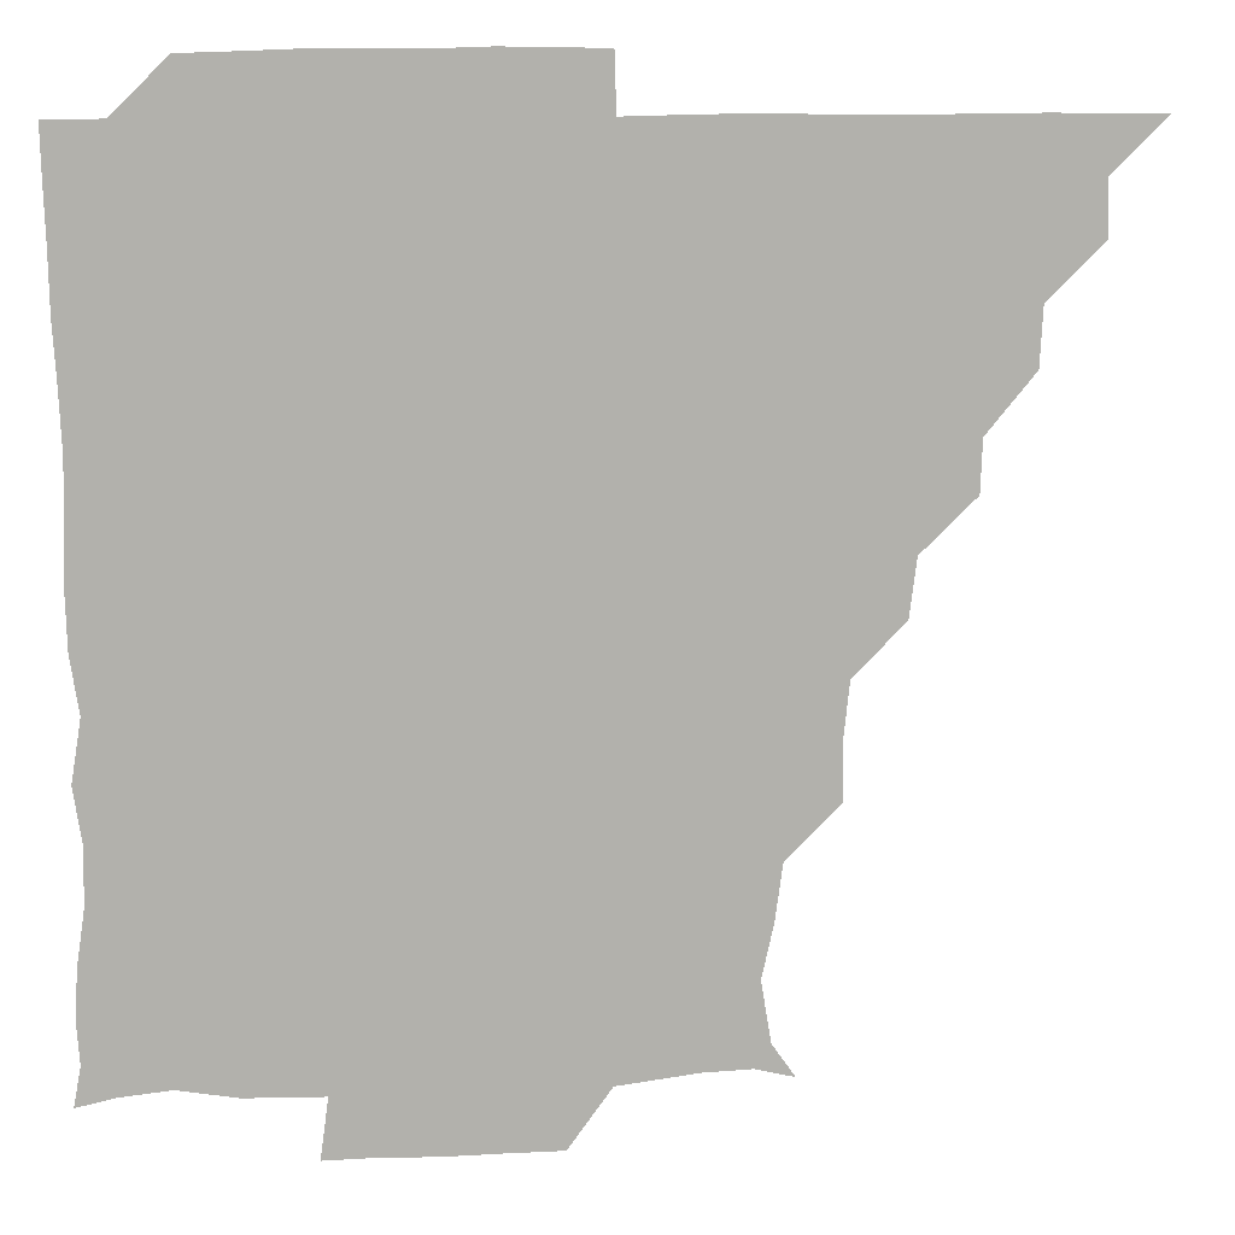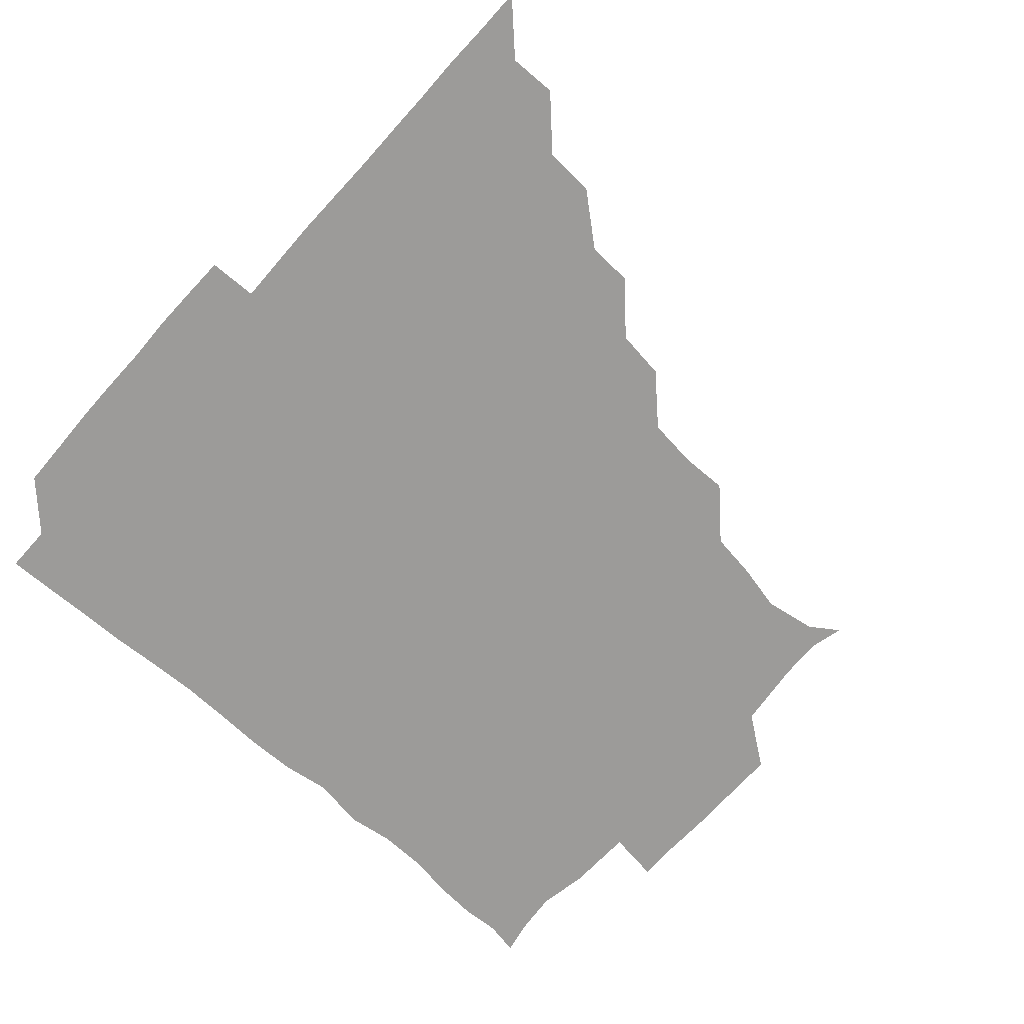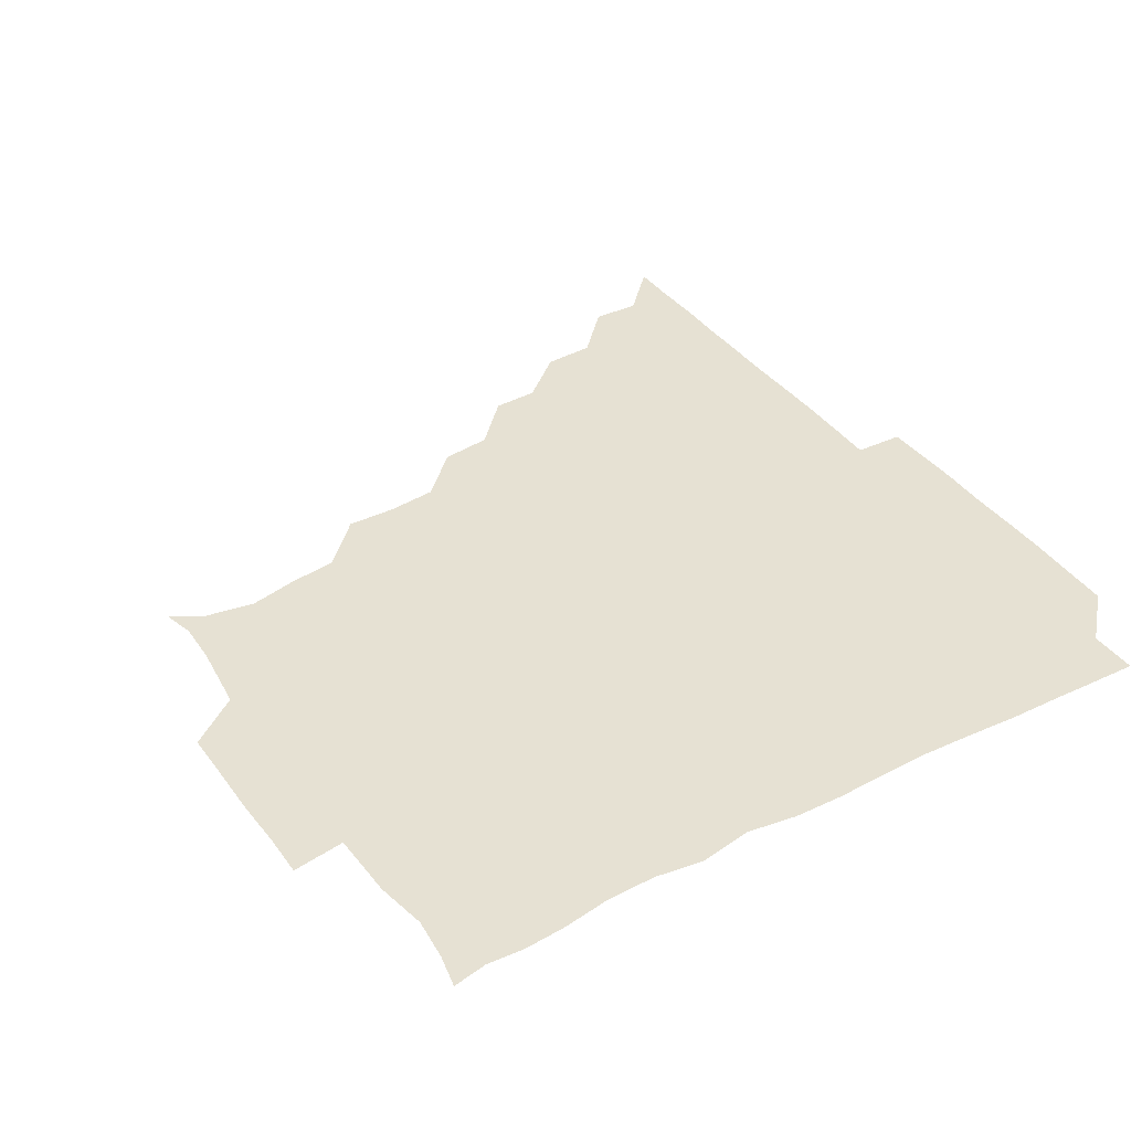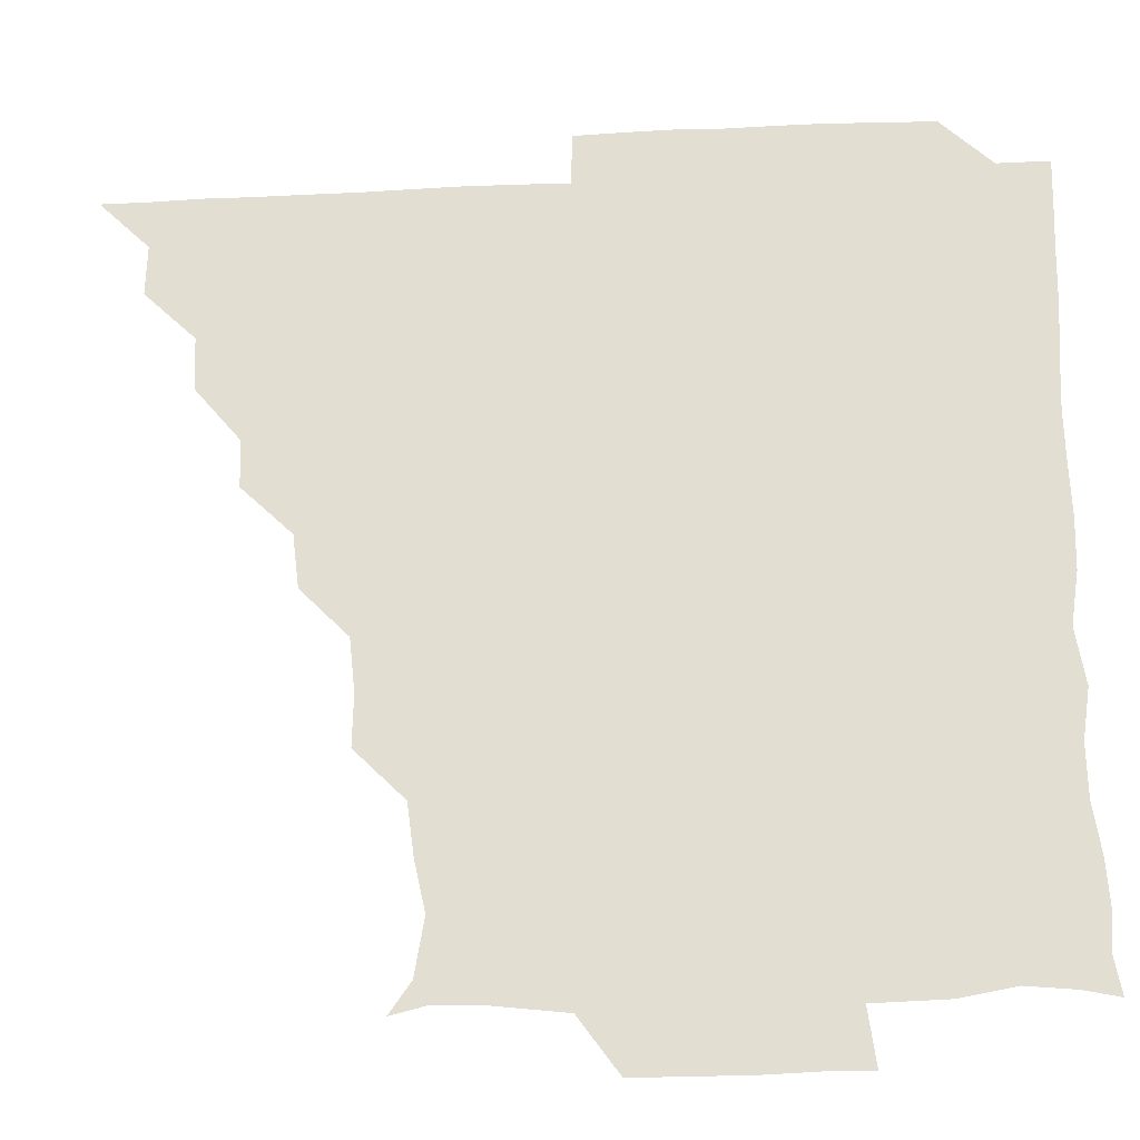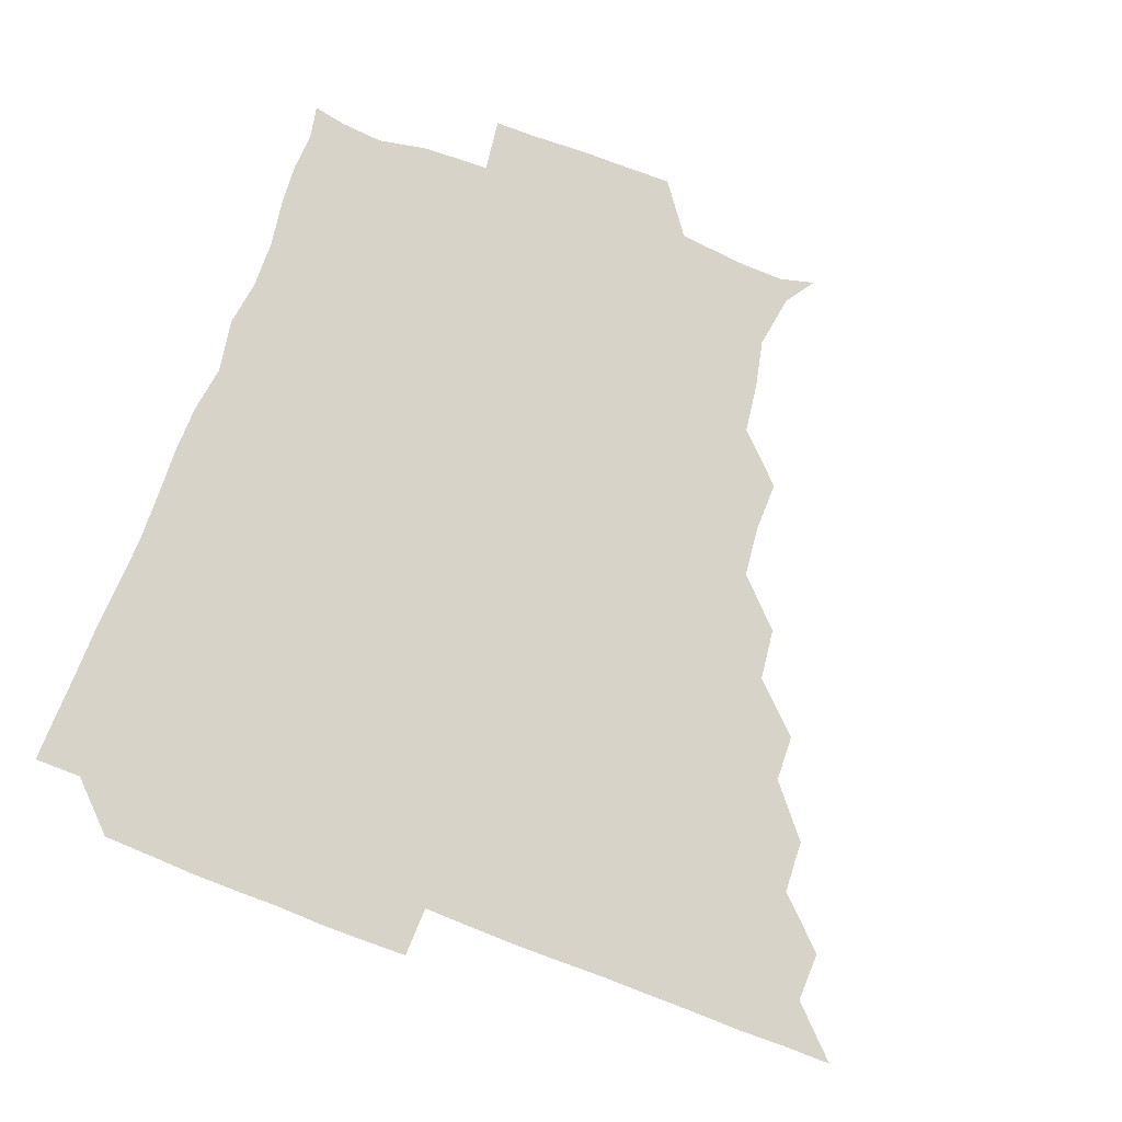
<metadata>
{"format":"obj","ext":"obj","renderer":"f3d","projection":"perspective","resolution":1024,"background":"white","views":[{"elev":11.5,"azim":172.6,"up":"+Y"},{"elev":-69.9,"azim":-131.8,"up":"+Z"},{"elev":38.6,"azim":57.8,"up":"+Z"},{"elev":-25.1,"azim":4.8,"up":"+Y"},{"elev":76.9,"azim":-159.3,"up":"+Z"}]}
</metadata>
<code>
v 436 391 0
v 450.9 360.5 0
v 451.3 375.9 0
v 451.1 391 0
v 467.2 329.1 0
v 466.4 345.4 0
v 466.4 361.2 0
v 466 375.9 0
v 466 391.3 0
v 481.3 298.3 0
v 480.8 312.7 0
v 482 331.7 0
v 481.5 346.4 0
v 481.1 361.1 0
v 480.9 376.1 0
v 481 391 0
v 498.6 267.4 0
v 496.6 283.5 0
v 496.4 301.1 0
v 497.1 317.6 0
v 496.3 331.4 0
v 496.2 346.2 0
v 496.2 361.1 0
v 496.2 375.9 0
v 495.9 391.1 0
v 514.4 221.3 0
v 514.7 236.7 0
v 513 252.7 0
v 512.2 270.7 0
v 511.7 287 0
v 511.4 301.5 0
v 511.5 317.1 0
v 511.2 331.4 0
v 511.1 346.1 0
v 511 361 0
v 511 375.9 0
v 511 391 0
v 525.6 149.6 0
v 532 158.8 0
v 534.8 175.8 0
v 531.5 190.7 0
v 529.4 206.3 0
v 527.4 225 0
v 527.2 241.5 0
v 526.6 254.7 0
v 526.6 272.8 0
v 526.4 286.4 0
v 526.2 301.3 0
v 526.2 316.5 0
v 526.2 331.2 0
v 525.9 346 0
v 526 361 0
v 526.1 375.9 0
v 526 391.2 0
v 536.3 152.3 0
v 543.4 164.8 0
v 543.5 179.3 0
v 542.8 195.1 0
v 542.7 212.6 0
v 542.2 227.2 0
v 540.9 240.5 0
v 541.9 256.9 0
v 541.1 271.4 0
v 541.2 286.7 0
v 541.3 301.9 0
v 541.2 316.6 0
v 541.2 331 0
v 541.3 346 0
v 540.8 361 0
v 541.2 375.7 0
v 540.8 391.4 0
v 549.8 151.9 0
v 557.7 167 0
v 557.1 181.3 0
v 556.1 197.8 0
v 557.8 213.1 0
v 556.6 227 0
v 556.3 241.7 0
v 556.8 257.3 0
v 556.3 272.1 0
v 556.3 286.6 0
v 556.1 301.2 0
v 555.7 315.7 0
v 556.7 331.9 0
v 556.2 346.1 0
v 556.6 360.7 0
v 556.1 376 0
v 555.9 391.2 0
v 572.2 149.3 0
v 571.2 168.8 0
v 571.8 183.4 0
v 570.7 197.3 0
v 573.8 212.2 0
v 570.7 228.1 0
v 572.2 240.9 0
v 571.2 258.2 0
v 571.2 271 0
v 571 286.4 0
v 571.5 302 0
v 571 316.2 0
v 571.1 331.1 0
v 571 346 0
v 571.2 360.9 0
v 571.3 375.4 0
v 571.5 390.8 0
v 572 406.7 0
v 584.2 132.8 0
v 586.4 152.1 0
v 587.2 167.4 0
v 585.7 183.1 0
v 586.9 189.7 0
v 584.9 213.3 0
v 585.3 225.3 0
v 586 243 0
v 586.1 257 0
v 586.2 272.2 0
v 586.1 286.8 0
v 586.2 302 0
v 586.3 316.8 0
v 586 331 0
v 586.3 346.1 0
v 586.1 360.9 0
v 586.1 375.8 0
v 586.2 391.1 0
v 585.7 407 0
v 600.2 132.8 0
v 600.3 151.9 0
v 602.1 167.9 0
v 600.5 182.3 0
v 601.6 198.2 0
v 600.2 213.5 0
v 602.2 226.5 0
v 600.5 242.3 0
v 601.1 257.1 0
v 601.2 271.5 0
v 601.1 285.7 0
v 601 301.4 0
v 601 316.1 0
v 601.2 331.3 0
v 601.1 346 0
v 601.2 360.8 0
v 601.1 375.9 0
v 601.1 390.9 0
v 600.2 407.2 0
v 616.3 132.7 0
v 614.6 152 0
v 616 168 0
v 617.1 183.5 0
v 616.3 197.7 0
v 615.9 211.6 0
v 615.6 228.1 0
v 616.4 241.6 0
v 615.7 257.1 0
v 616.1 271.7 0
v 616.1 286.9 0
v 616.2 301.5 0
v 616.2 316.7 0
v 616.1 331.4 0
v 616.1 346 0
v 616.1 361 0
v 616.1 375.8 0
v 616.3 390.4 0
v 615.1 406.8 0
v 632.8 133.3 0
v 630.3 150.3 0
v 629.8 167.6 0
v 631.9 183.1 0
v 629.9 197.9 0
v 630.9 213.9 0
v 631 226.6 0
v 630.7 242.8 0
v 630.6 257.3 0
v 631 272.5 0
v 631.2 286.4 0
v 631.2 301.5 0
v 631 316.6 0
v 631 331.1 0
v 631.5 346.2 0
v 631.5 360.9 0
v 631.2 375.8 0
v 631.3 390.5 0
v 630 406.9 0
v 646.2 133.2 0
v 643.9 150 0
v 644.1 167.1 0
v 645.4 184.9 0
v 645.9 198.3 0
v 646 212.5 0
v 645.8 227.1 0
v 645.5 242.1 0
v 645.7 256.5 0
v 646.1 271.6 0
v 646 286.6 0
v 645.7 302.8 0
v 646.1 316.4 0
v 645.9 330.6 0
v 646.3 346.7 0
v 646.3 361 0
v 646.3 375.7 0
v 646.6 389.8 0
v 644.5 406.9 0
v 665.6 150.6 0
v 660.4 167.7 0
v 659.6 183.8 0
v 659.7 198.4 0
v 660 213.8 0
v 660.4 227.8 0
v 660.4 242.4 0
v 660.9 256 0
v 660.3 272.3 0
v 660.6 287.8 0
v 660.7 301.8 0
v 661.1 316.9 0
v 661.1 331.5 0
v 661.1 346.4 0
v 661.2 361.1 0
v 661.2 375.8 0
v 661.3 390.4 0
v 659.8 406.3 0
v 681.9 153.5 0
v 676.6 167.8 0
v 674 184.3 0
v 674.6 197.2 0
v 673.6 213.2 0
v 674.3 227.6 0
v 674.7 242.5 0
v 675.1 257 0
v 675 272.5 0
v 674.8 287.6 0
v 675.5 301.5 0
v 675.4 317.7 0
v 675.9 331.5 0
v 676 346.8 0
v 676.1 361.2 0
v 676.3 375.8 0
v 676 390.9 0
v 675.4 405.8 0
v 695.9 152.2 0
v 691.4 166.8 0
v 688.9 183.6 0
v 688.3 197.4 0
v 686.8 212.2 0
v 687.7 226.1 0
v 689.2 240.1 0
v 688.5 255.6 0
v 688.5 272.3 0
v 689.2 286.4 0
v 689.3 301.3 0
v 689.1 317.2 0
v 690.6 330.9 0
v 690.3 347 0
v 691 361.1 0
v 691.2 376 0
v 690.6 390.9 0
v 706.5 150 0
v 704.4 160.9 0
v 705.2 173 0
v 704.4 186.2 0
v 702.1 201.3 0
v 701.9 216.9 0
v 704.1 232 0
v 701.4 249 0
v 703.7 264.6 0
v 704.2 280.1 0
v 703.6 296 0
v 703.2 312.4 0
v 704 329.2 0
v 704.9 344.7 0
v 705.2 361.1 0
v 705.7 376.1 0
v 706.1 390.9 0
v 721 391 0
f 3 4 1
f 6 7 2
f 2 7 3
f 7 8 3
f 3 8 4
f 8 9 4
f 11 12 5
f 5 12 6
f 12 13 6
f 6 13 7
f 13 14 7
f 7 14 8
f 14 15 8
f 8 15 9
f 15 16 9
f 18 19 10
f 10 19 11
f 19 20 11
f 11 20 12
f 20 21 12
f 12 21 13
f 21 22 13
f 13 22 14
f 22 23 14
f 14 23 15
f 23 24 15
f 15 24 16
f 24 25 16
f 28 29 17
f 17 29 18
f 29 30 18
f 18 30 19
f 30 31 19
f 19 31 20
f 31 32 20
f 20 32 21
f 32 33 21
f 21 33 22
f 33 34 22
f 22 34 23
f 34 35 23
f 23 35 24
f 35 36 24
f 24 36 25
f 36 37 25
f 42 43 26
f 26 43 27
f 43 44 27
f 27 44 28
f 44 45 28
f 28 45 29
f 45 46 29
f 29 46 30
f 46 47 30
f 30 47 31
f 47 48 31
f 31 48 32
f 48 49 32
f 32 49 33
f 49 50 33
f 33 50 34
f 50 51 34
f 34 51 35
f 51 52 35
f 35 52 36
f 52 53 36
f 36 53 37
f 53 54 37
f 38 55 39
f 55 56 39
f 39 56 40
f 56 57 40
f 40 57 41
f 57 58 41
f 41 58 42
f 58 59 42
f 42 59 43
f 59 60 43
f 43 60 44
f 60 61 44
f 44 61 45
f 61 62 45
f 45 62 46
f 62 63 46
f 46 63 47
f 63 64 47
f 47 64 48
f 64 65 48
f 48 65 49
f 65 66 49
f 49 66 50
f 66 67 50
f 50 67 51
f 67 68 51
f 51 68 52
f 68 69 52
f 52 69 53
f 69 70 53
f 53 70 54
f 70 71 54
f 55 72 56
f 72 73 56
f 56 73 57
f 73 74 57
f 57 74 58
f 74 75 58
f 58 75 59
f 75 76 59
f 59 76 60
f 76 77 60
f 60 77 61
f 77 78 61
f 61 78 62
f 78 79 62
f 62 79 63
f 79 80 63
f 63 80 64
f 80 81 64
f 64 81 65
f 81 82 65
f 65 82 66
f 82 83 66
f 66 83 67
f 83 84 67
f 67 84 68
f 84 85 68
f 68 85 69
f 85 86 69
f 69 86 70
f 86 87 70
f 70 87 71
f 87 88 71
f 72 89 73
f 89 90 73
f 73 90 74
f 90 91 74
f 74 91 75
f 91 92 75
f 75 92 76
f 92 93 76
f 76 93 77
f 93 94 77
f 77 94 78
f 94 95 78
f 78 95 79
f 95 96 79
f 79 96 80
f 96 97 80
f 80 97 81
f 97 98 81
f 81 98 82
f 98 99 82
f 82 99 83
f 99 100 83
f 83 100 84
f 100 101 84
f 84 101 85
f 101 102 85
f 85 102 86
f 102 103 86
f 86 103 87
f 103 104 87
f 87 104 88
f 104 105 88
f 107 108 89
f 89 108 90
f 108 109 90
f 90 109 91
f 109 110 91
f 91 110 92
f 110 111 92
f 92 111 93
f 111 112 93
f 93 112 94
f 112 113 94
f 94 113 95
f 113 114 95
f 95 114 96
f 114 115 96
f 96 115 97
f 115 116 97
f 97 116 98
f 116 117 98
f 98 117 99
f 117 118 99
f 99 118 100
f 118 119 100
f 100 119 101
f 119 120 101
f 101 120 102
f 120 121 102
f 102 121 103
f 121 122 103
f 103 122 104
f 122 123 104
f 104 123 105
f 123 124 105
f 105 124 106
f 124 125 106
f 107 126 108
f 126 127 108
f 108 127 109
f 127 128 109
f 109 128 110
f 128 129 110
f 110 129 111
f 129 130 111
f 111 130 112
f 130 131 112
f 112 131 113
f 131 132 113
f 113 132 114
f 132 133 114
f 114 133 115
f 133 134 115
f 115 134 116
f 134 135 116
f 116 135 117
f 135 136 117
f 117 136 118
f 136 137 118
f 118 137 119
f 137 138 119
f 119 138 120
f 138 139 120
f 120 139 121
f 139 140 121
f 121 140 122
f 140 141 122
f 122 141 123
f 141 142 123
f 123 142 124
f 142 143 124
f 124 143 125
f 143 144 125
f 126 145 127
f 145 146 127
f 127 146 128
f 146 147 128
f 128 147 129
f 147 148 129
f 129 148 130
f 148 149 130
f 130 149 131
f 149 150 131
f 131 150 132
f 150 151 132
f 132 151 133
f 151 152 133
f 133 152 134
f 152 153 134
f 134 153 135
f 153 154 135
f 135 154 136
f 154 155 136
f 136 155 137
f 155 156 137
f 137 156 138
f 156 157 138
f 138 157 139
f 157 158 139
f 139 158 140
f 158 159 140
f 140 159 141
f 159 160 141
f 141 160 142
f 160 161 142
f 142 161 143
f 161 162 143
f 143 162 144
f 162 163 144
f 145 164 146
f 164 165 146
f 146 165 147
f 165 166 147
f 147 166 148
f 166 167 148
f 148 167 149
f 167 168 149
f 149 168 150
f 168 169 150
f 150 169 151
f 169 170 151
f 151 170 152
f 170 171 152
f 152 171 153
f 171 172 153
f 153 172 154
f 172 173 154
f 154 173 155
f 173 174 155
f 155 174 156
f 174 175 156
f 156 175 157
f 175 176 157
f 157 176 158
f 176 177 158
f 158 177 159
f 177 178 159
f 159 178 160
f 178 179 160
f 160 179 161
f 179 180 161
f 161 180 162
f 180 181 162
f 162 181 163
f 181 182 163
f 164 183 165
f 183 184 165
f 165 184 166
f 184 185 166
f 166 185 167
f 185 186 167
f 167 186 168
f 186 187 168
f 168 187 169
f 187 188 169
f 169 188 170
f 188 189 170
f 170 189 171
f 189 190 171
f 171 190 172
f 190 191 172
f 172 191 173
f 191 192 173
f 173 192 174
f 192 193 174
f 174 193 175
f 193 194 175
f 175 194 176
f 194 195 176
f 176 195 177
f 195 196 177
f 177 196 178
f 196 197 178
f 178 197 179
f 197 198 179
f 179 198 180
f 198 199 180
f 180 199 181
f 199 200 181
f 181 200 182
f 200 201 182
f 184 202 185
f 202 203 185
f 185 203 186
f 203 204 186
f 186 204 187
f 204 205 187
f 187 205 188
f 205 206 188
f 188 206 189
f 206 207 189
f 189 207 190
f 207 208 190
f 190 208 191
f 208 209 191
f 191 209 192
f 209 210 192
f 192 210 193
f 210 211 193
f 193 211 194
f 211 212 194
f 194 212 195
f 212 213 195
f 195 213 196
f 213 214 196
f 196 214 197
f 214 215 197
f 197 215 198
f 215 216 198
f 198 216 199
f 216 217 199
f 199 217 200
f 217 218 200
f 200 218 201
f 218 219 201
f 202 220 203
f 220 221 203
f 203 221 204
f 221 222 204
f 204 222 205
f 222 223 205
f 205 223 206
f 223 224 206
f 206 224 207
f 224 225 207
f 207 225 208
f 225 226 208
f 208 226 209
f 226 227 209
f 209 227 210
f 227 228 210
f 210 228 211
f 228 229 211
f 211 229 212
f 229 230 212
f 212 230 213
f 230 231 213
f 213 231 214
f 231 232 214
f 214 232 215
f 232 233 215
f 215 233 216
f 233 234 216
f 216 234 217
f 234 235 217
f 217 235 218
f 235 236 218
f 218 236 219
f 236 237 219
f 220 238 221
f 238 239 221
f 221 239 222
f 239 240 222
f 222 240 223
f 240 241 223
f 223 241 224
f 241 242 224
f 224 242 225
f 242 243 225
f 225 243 226
f 243 244 226
f 226 244 227
f 244 245 227
f 227 245 228
f 245 246 228
f 228 246 229
f 246 247 229
f 229 247 230
f 247 248 230
f 230 248 231
f 248 249 231
f 231 249 232
f 249 250 232
f 232 250 233
f 250 251 233
f 233 251 234
f 251 252 234
f 234 252 235
f 252 253 235
f 235 253 236
f 253 254 236
f 236 254 237
f 238 255 239
f 255 256 239
f 239 256 240
f 256 257 240
f 240 257 241
f 257 258 241
f 241 258 242
f 258 259 242
f 242 259 243
f 259 260 243
f 243 260 244
f 260 261 244
f 244 261 245
f 261 262 245
f 245 262 246
f 262 263 246
f 246 263 247
f 263 264 247
f 247 264 248
f 264 265 248
f 248 265 249
f 265 266 249
f 249 266 250
f 266 267 250
f 250 267 251
f 267 268 251
f 251 268 252
f 268 269 252
f 252 269 253
f 269 270 253
f 253 270 254
f 270 271 254

</code>
